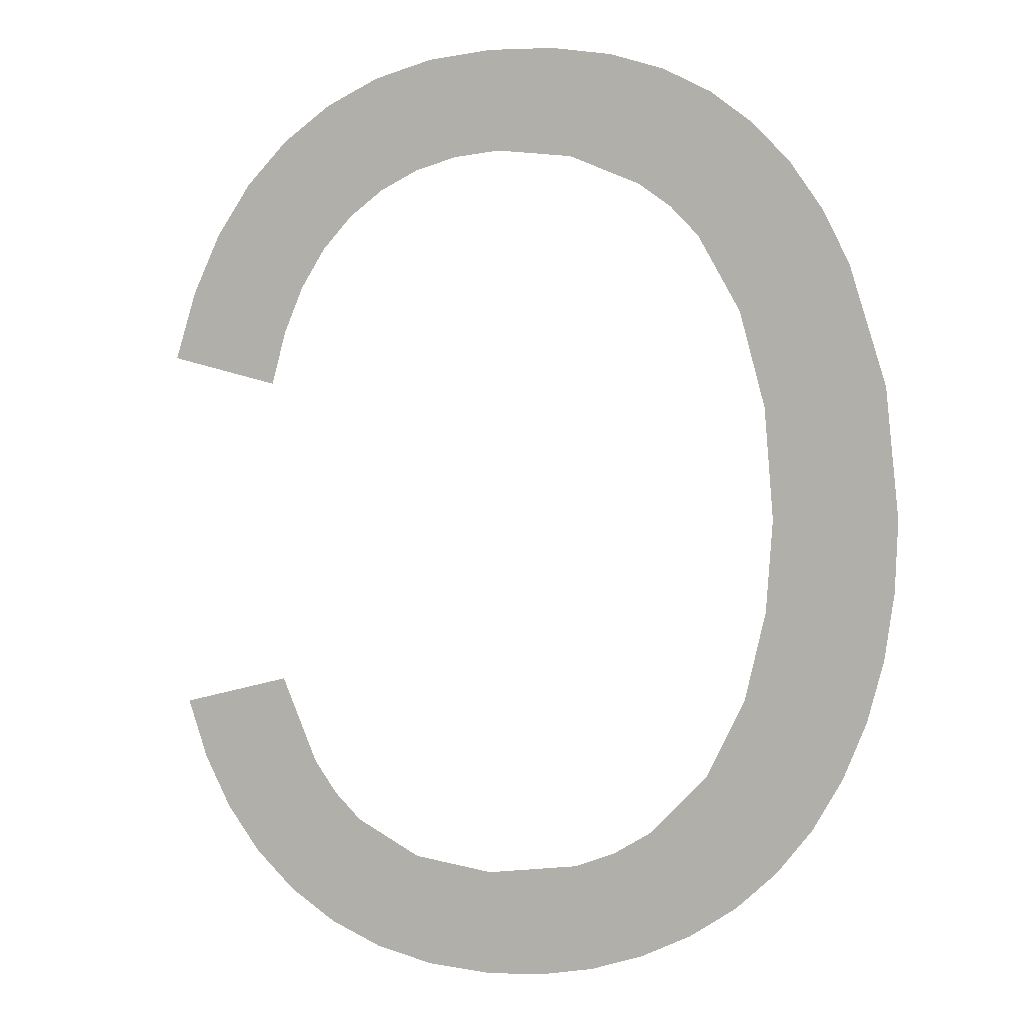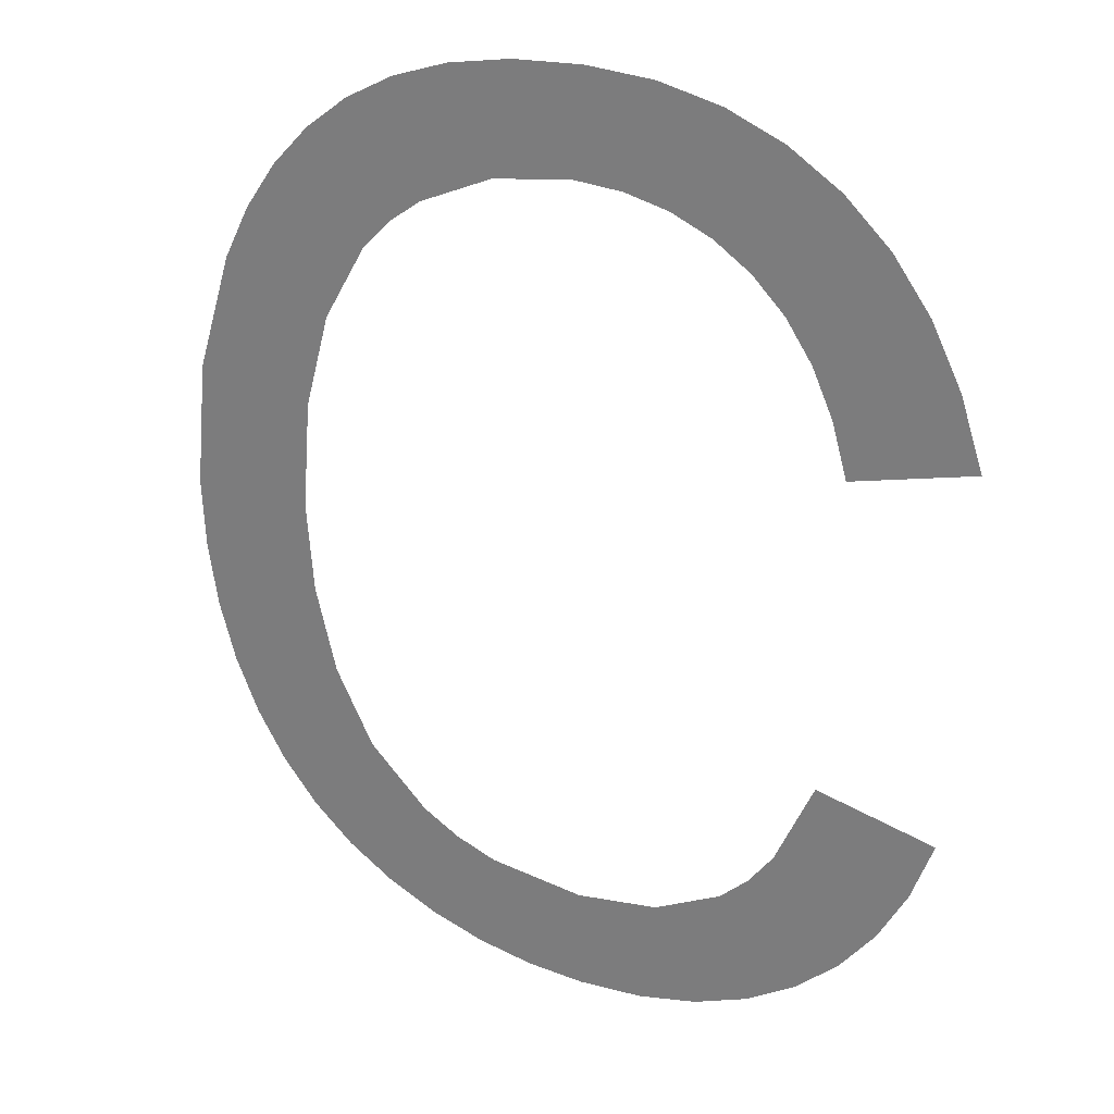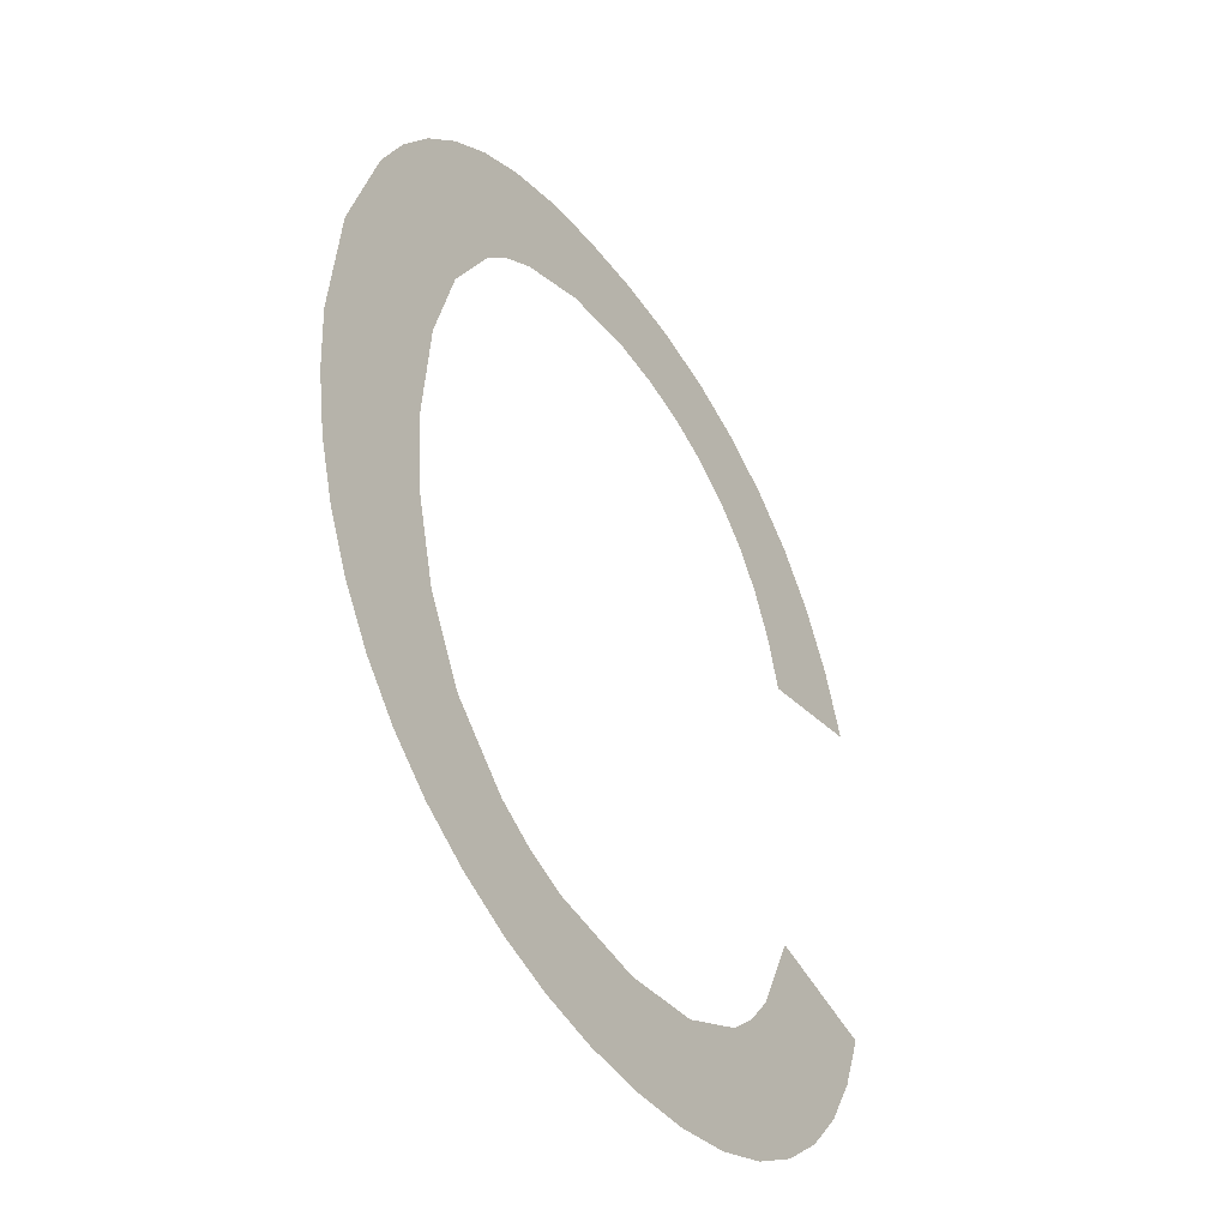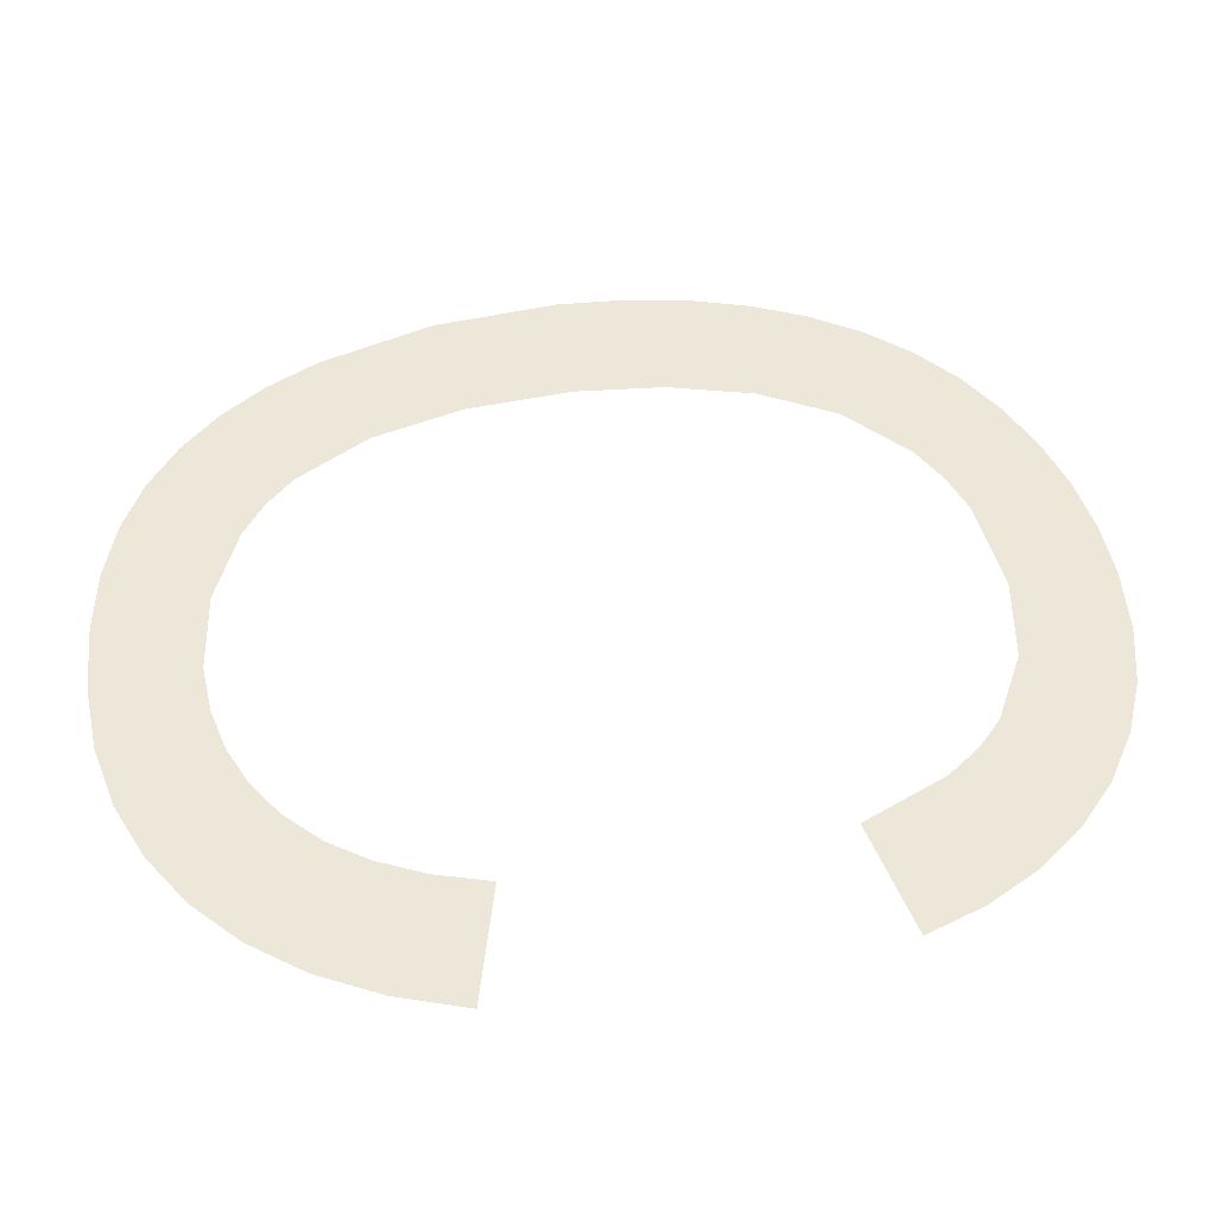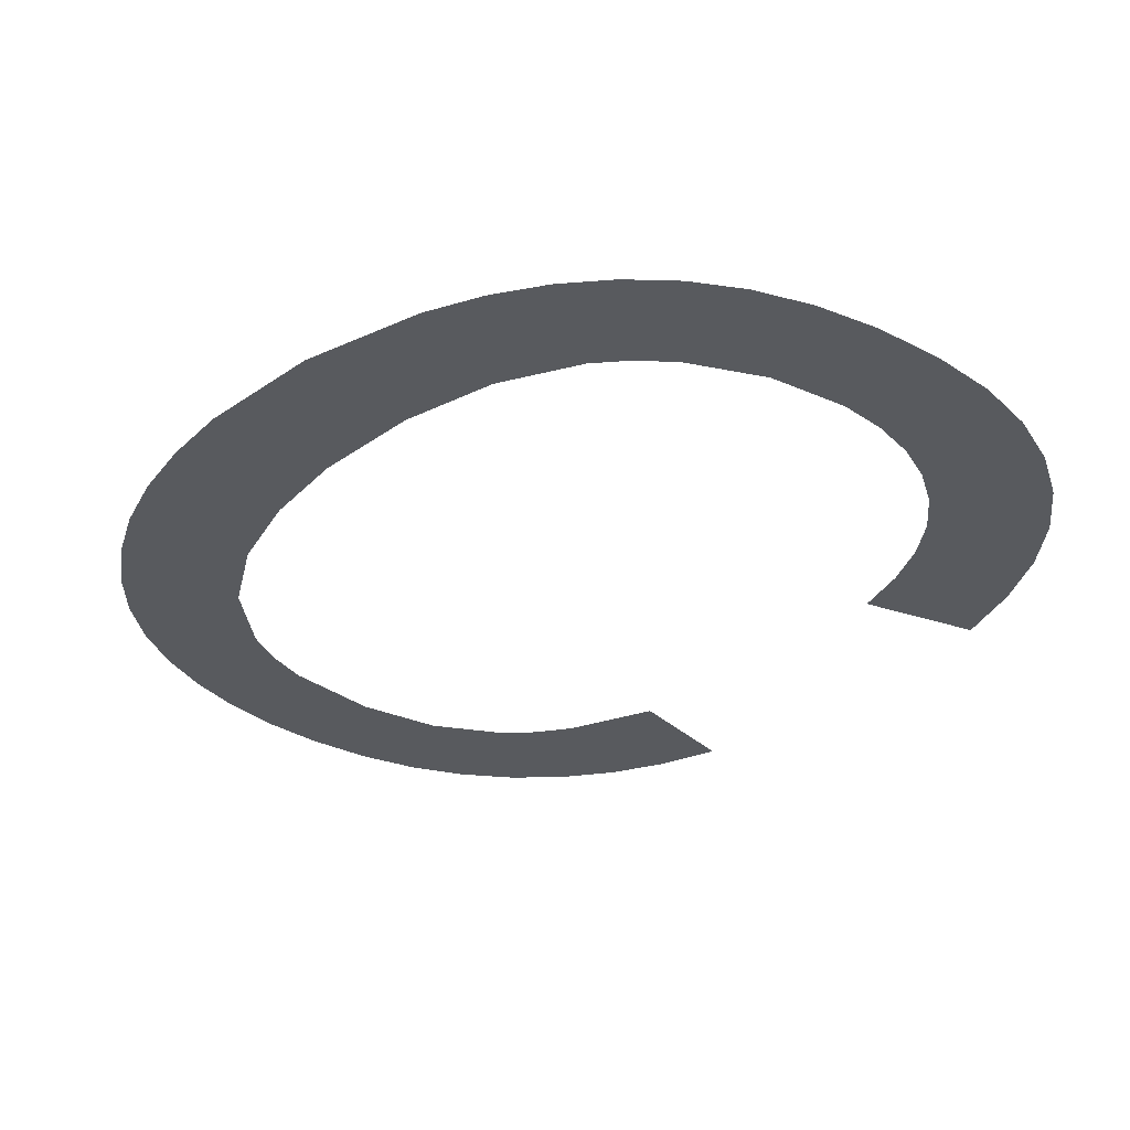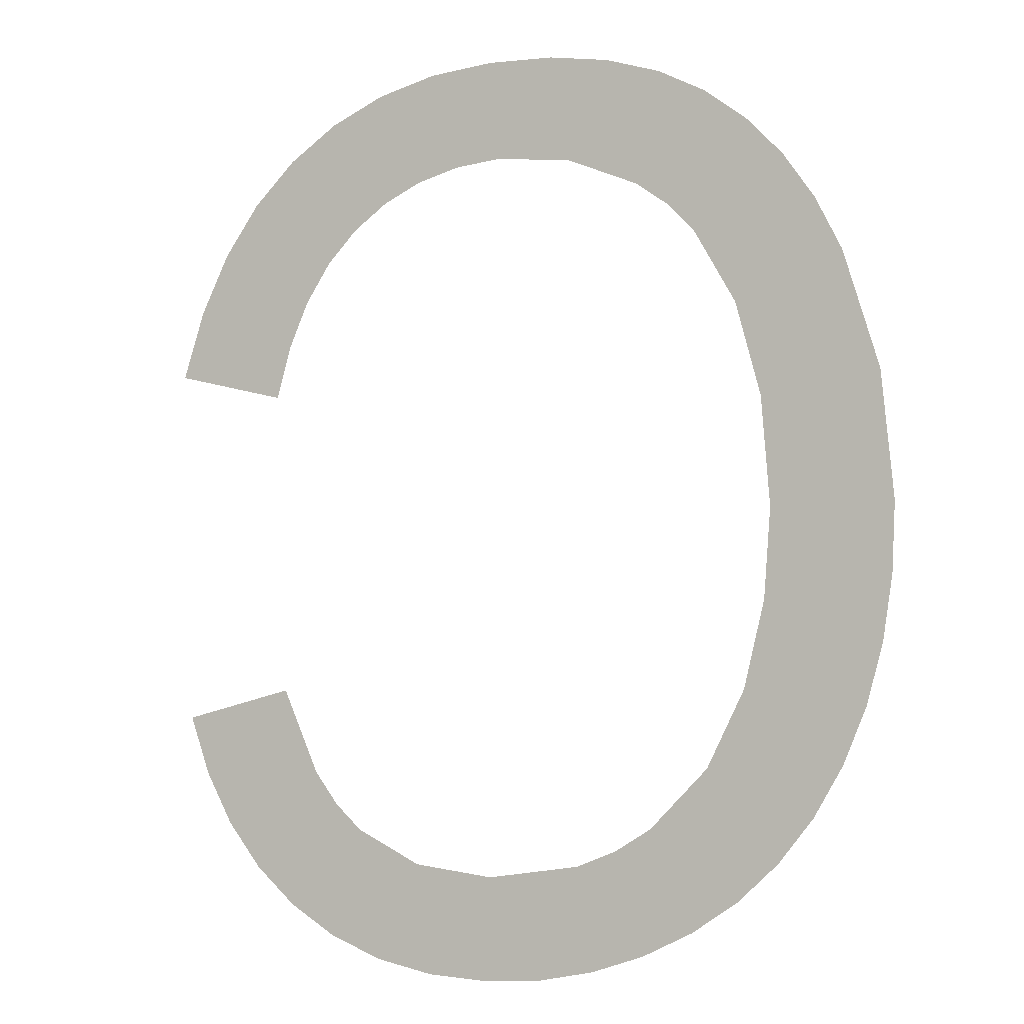
<metadata>
{"format":"obj","ext":"obj","renderer":"f3d","projection":"perspective","resolution":1024,"background":"white","views":[{"elev":0.3,"azim":-154.8,"up":"+Z"},{"elev":26.0,"azim":27.6,"up":"+Z"},{"elev":-44.9,"azim":-56.8,"up":"+Z"},{"elev":50.0,"azim":81.6,"up":"+Y"},{"elev":-31.0,"azim":-39.8,"up":"+Y"},{"elev":-5.8,"azim":-153.2,"up":"+Z"}]}
</metadata>
<code>
o mesh177/mesh177-geometry#mesh177-geometry
v -0.6294 -0.1202 0.1495
v -0.6293 -0.1202 0.1517
v -0.6293 -0.1202 0.1525
v -0.629 -0.1202 0.1491
v -0.6295 -0.1202 0.1556
v -0.6291 -0.1202 0.151
v -0.6297 -0.1202 0.1499
v -0.6291 -0.1202 0.156
v -0.6287 -0.1202 0.1503
v -0.6298 -0.1202 0.1552
v -0.6292 -0.1202 0.1535
v -0.6286 -0.1202 0.1489
v -0.6299 -0.1202 0.1503
v -0.629 -0.1202 0.1544
v -0.6282 -0.1202 0.1497
v -0.63 -0.1202 0.1547
v -0.6287 -0.1202 0.1563
v -0.6281 -0.1202 0.1486
v -0.6302 -0.1202 0.1508
v -0.6286 -0.1202 0.155
v -0.6278 -0.1202 0.1495
v -0.6303 -0.1202 0.1513
v -0.6283 -0.1202 0.1565
v -0.6276 -0.1202 0.1485
v -0.6303 -0.1202 0.1537
v -0.6284 -0.1202 0.1553
v -0.6275 -0.1202 0.1494
v -0.6304 -0.1202 0.1519
v -0.6281 -0.1202 0.1555
v -0.6271 -0.1202 0.1484
v -0.6304 -0.1202 0.1525
v -0.6278 -0.1202 0.1567
v -0.6266 -0.1202 0.1493
v -0.6274 -0.1202 0.1558
v -0.6266 -0.1202 0.1484
v -0.6272 -0.1202 0.1568
v -0.6258 -0.1202 0.1494
v -0.6267 -0.1202 0.1559
v -0.626 -0.1202 0.1484
v -0.6266 -0.1202 0.1568
v -0.6254 -0.1202 0.1485
v -0.6262 -0.1202 0.1559
v -0.6252 -0.1202 0.1497
v -0.626 -0.1202 0.1568
v -0.625 -0.1202 0.1487
v -0.6258 -0.1202 0.1558
v -0.625 -0.1202 0.1499
v -0.6254 -0.1202 0.1567
v -0.6248 -0.1202 0.1502
v -0.6255 -0.1202 0.1556
v -0.6245 -0.1202 0.149
v -0.6251 -0.1202 0.1554
v -0.6244 -0.1202 0.151
v -0.6249 -0.1202 0.1564
v -0.6241 -0.1202 0.1493
v -0.6249 -0.1202 0.1551
v -0.6233 -0.1202 0.1507
v -0.6244 -0.1202 0.1561
v -0.6238 -0.1202 0.1497
v -0.6246 -0.1202 0.1547
v -0.6235 -0.1202 0.1502
v -0.6244 -0.1202 0.1543
v -0.624 -0.1202 0.1557
v -0.6243 -0.1202 0.1538
v -0.6232 -0.1202 0.1541
v -0.6237 -0.1202 0.1553
v -0.6234 -0.1202 0.1547
f 1 2 3
f 2 1 4
f 3 2 1
f 4 1 2
f 5 1 3
f 3 1 5
f 2 4 6
f 6 4 2
f 5 7 1
f 1 7 5
f 5 3 8
f 8 3 5
f 6 4 9
f 9 4 6
f 10 7 5
f 5 7 10
f 8 3 11
f 11 3 8
f 9 4 12
f 12 4 9
f 10 13 7
f 7 13 10
f 8 11 14
f 14 11 8
f 9 12 15
f 15 12 9
f 16 13 10
f 10 13 16
f 8 14 17
f 17 14 8
f 15 12 18
f 18 12 15
f 16 19 13
f 13 19 16
f 17 14 20
f 20 14 17
f 15 18 21
f 21 18 15
f 16 22 19
f 19 22 16
f 17 20 23
f 23 20 17
f 21 18 24
f 24 18 21
f 25 22 16
f 16 22 25
f 23 20 26
f 26 20 23
f 21 24 27
f 27 24 21
f 25 28 22
f 22 28 25
f 23 26 29
f 29 26 23
f 27 24 30
f 30 24 27
f 28 25 31
f 31 25 28
f 23 29 32
f 32 29 23
f 27 30 33
f 33 30 27
f 32 29 34
f 34 29 32
f 33 30 35
f 35 30 33
f 32 34 36
f 36 34 32
f 33 35 37
f 37 35 33
f 36 34 38
f 38 34 36
f 37 35 39
f 39 35 37
f 36 38 40
f 40 38 36
f 37 39 41
f 41 39 37
f 40 38 42
f 42 38 40
f 37 41 43
f 43 41 37
f 40 42 44
f 44 42 40
f 43 41 45
f 45 41 43
f 44 42 46
f 46 42 44
f 43 45 47
f 47 45 43
f 44 46 48
f 48 46 44
f 47 45 49
f 49 45 47
f 48 46 50
f 50 46 48
f 49 45 51
f 51 45 49
f 48 50 52
f 52 50 48
f 49 51 53
f 53 51 49
f 48 52 54
f 54 52 48
f 53 51 55
f 55 51 53
f 54 52 56
f 56 52 54
f 53 55 57
f 57 55 53
f 54 56 58
f 58 56 54
f 57 55 59
f 59 55 57
f 58 56 60
f 60 56 58
f 57 59 61
f 61 59 57
f 58 60 62
f 62 60 58
f 58 62 63
f 63 62 58
f 63 62 64
f 64 62 63
f 63 64 65
f 65 64 63
f 63 65 66
f 66 65 63
f 66 65 67
f 67 65 66

</code>
